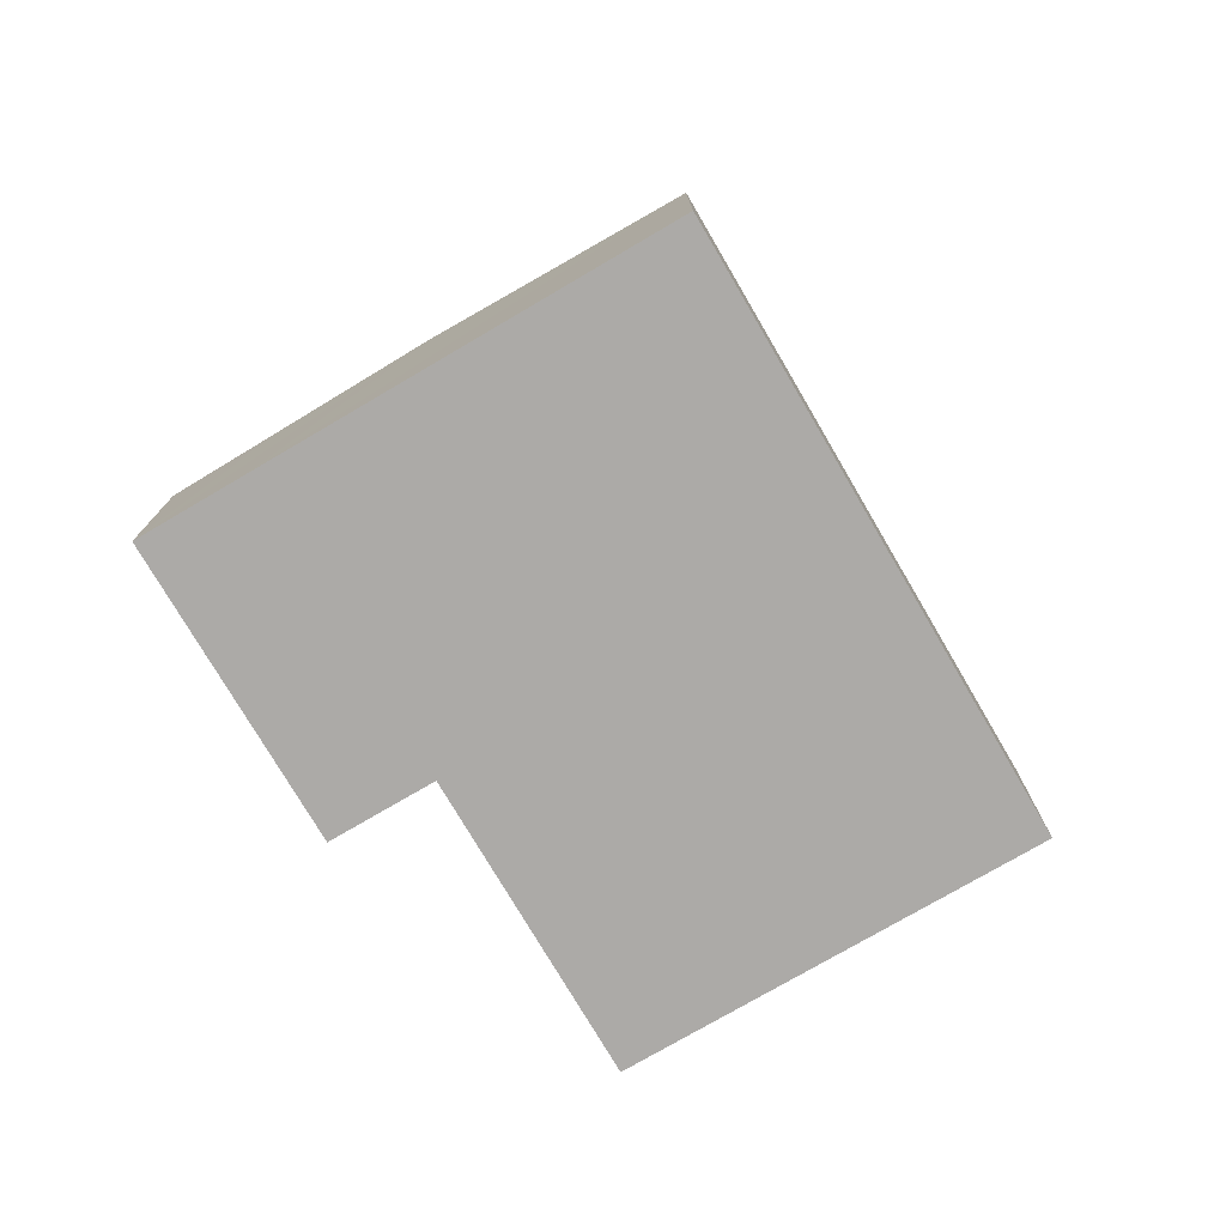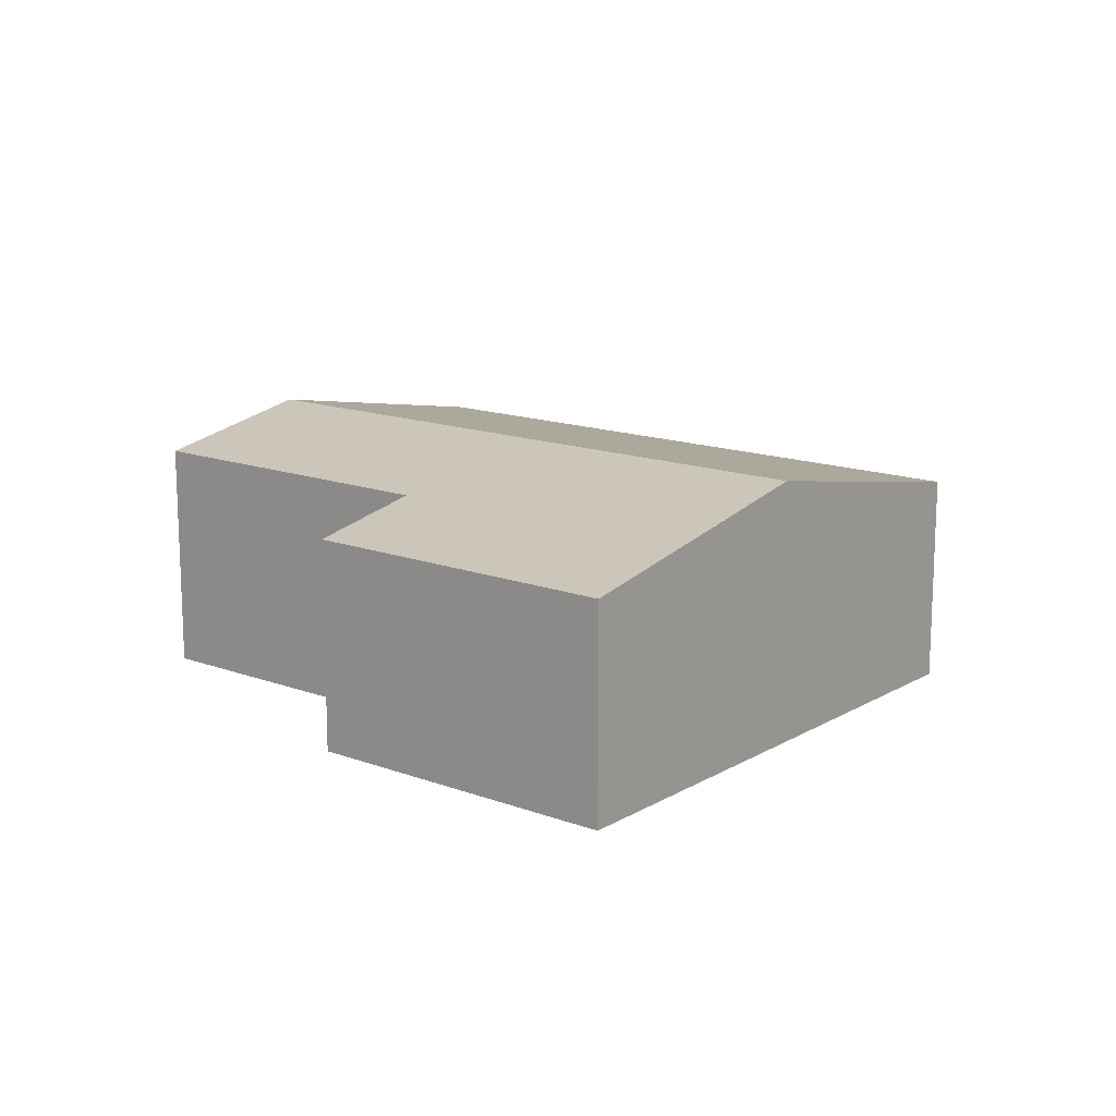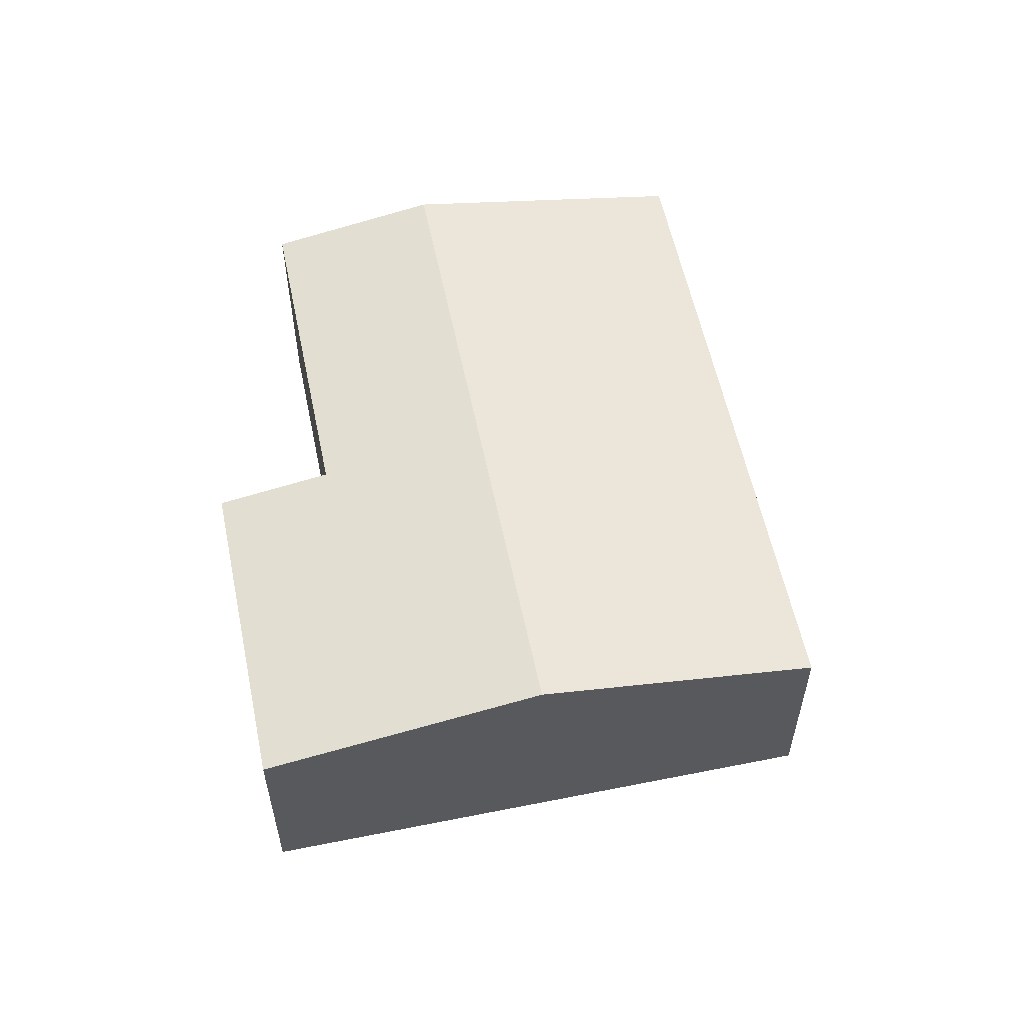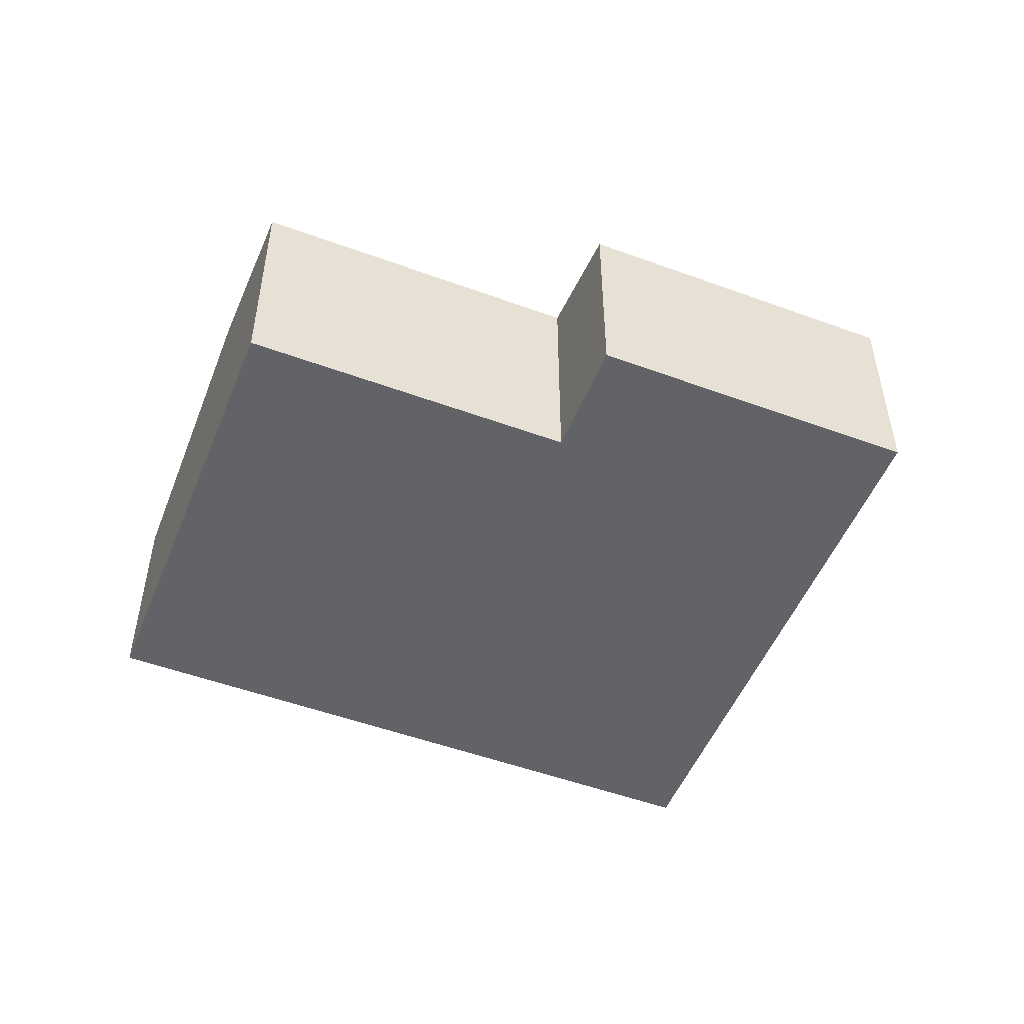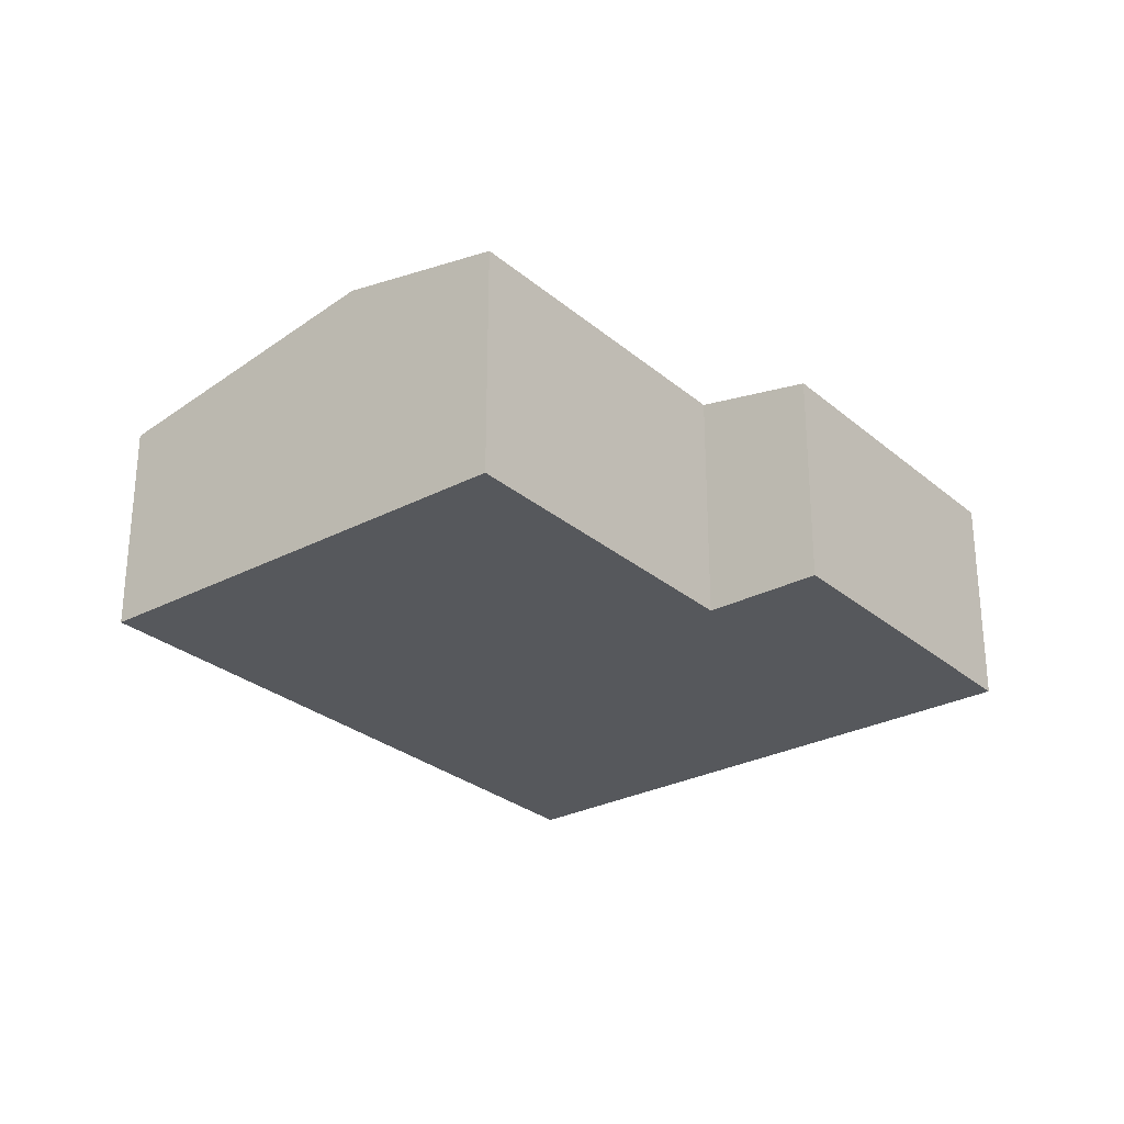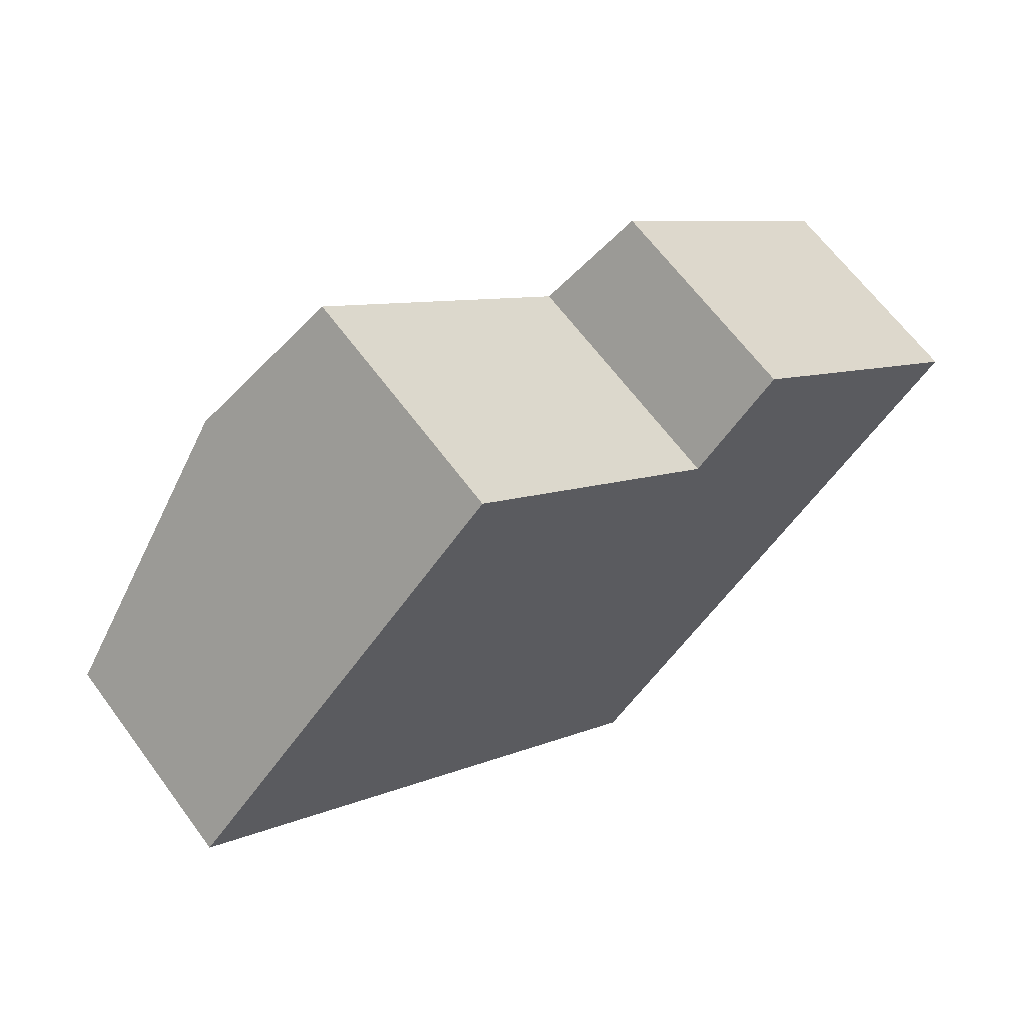
<metadata>
{"format":"obj","ext":"obj","renderer":"f3d","projection":"perspective","resolution":1024,"background":"white","views":[{"elev":-76.1,"azim":163.2,"up":"+Y"},{"elev":14.7,"azim":81.6,"up":"+Y"},{"elev":57.5,"azim":121.1,"up":"+Y"},{"elev":-51.0,"azim":21.0,"up":"+Y"},{"elev":-28.0,"azim":-8.7,"up":"+Y"},{"elev":64.5,"azim":-36.4,"up":"+Z"}]}
</metadata>
<code>
v  11.61 2.777 -0.348
v  7.368 3.055 1.462
v  8.424 2.777 2.602
v  2.595 3.46 2.8
v  4.133 3.055 4.46
v  9.014 3.46 -3.148
v  10.53 3.061 -1.513
v  6.419 2.777 -5.948
v  0 2.777 1.7e-16
v  0 0 0
v  2.595 -1.715e-16 2.8
v  4.133 -2.731e-16 4.46
v  7.368 -8.952e-17 1.462
v  8.424 -1.593e-16 2.602
v  11.61 2.131e-17 -0.348
v  10.53 9.264e-17 -1.513
v  9.014 1.928e-16 -3.148
v  6.419 3.642e-16 -5.948
g defaultobject
f 1 2 3
f 2 4 5
f 4 2 6
f 6 2 1
f 6 1 7
f 8 4 6
f 4 8 9
f 10 4 9
f 4 10 11
f 4 11 5
f 5 11 12
f 13 3 2
f 3 13 14
f 12 2 5
f 2 12 13
f 14 1 3
f 1 14 15
f 15 7 1
f 7 15 6
f 6 15 16
f 6 16 8
f 8 16 17
f 8 17 18
f 18 9 8
f 9 18 10
f 14 16 15
f 16 14 17
f 17 14 13
f 17 13 18
f 18 13 12
f 18 12 11
f 18 11 10

</code>
